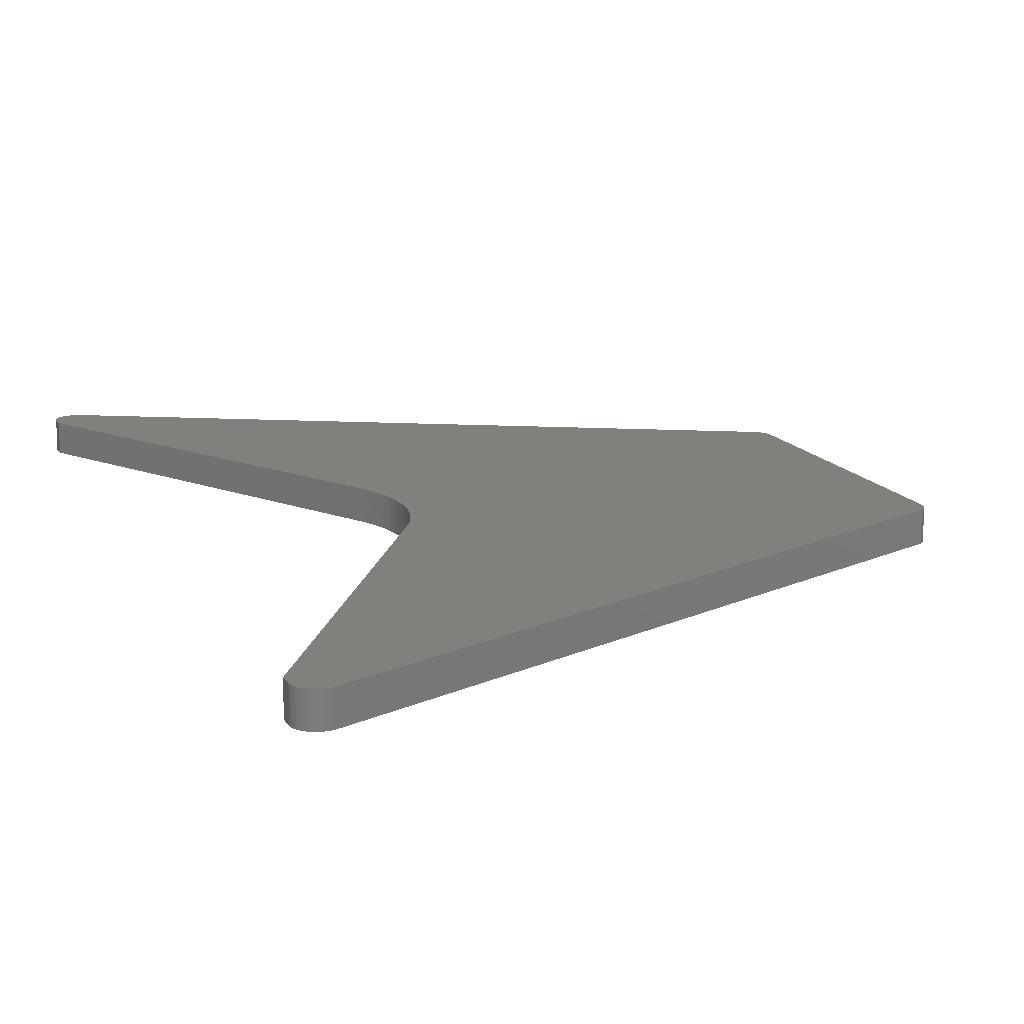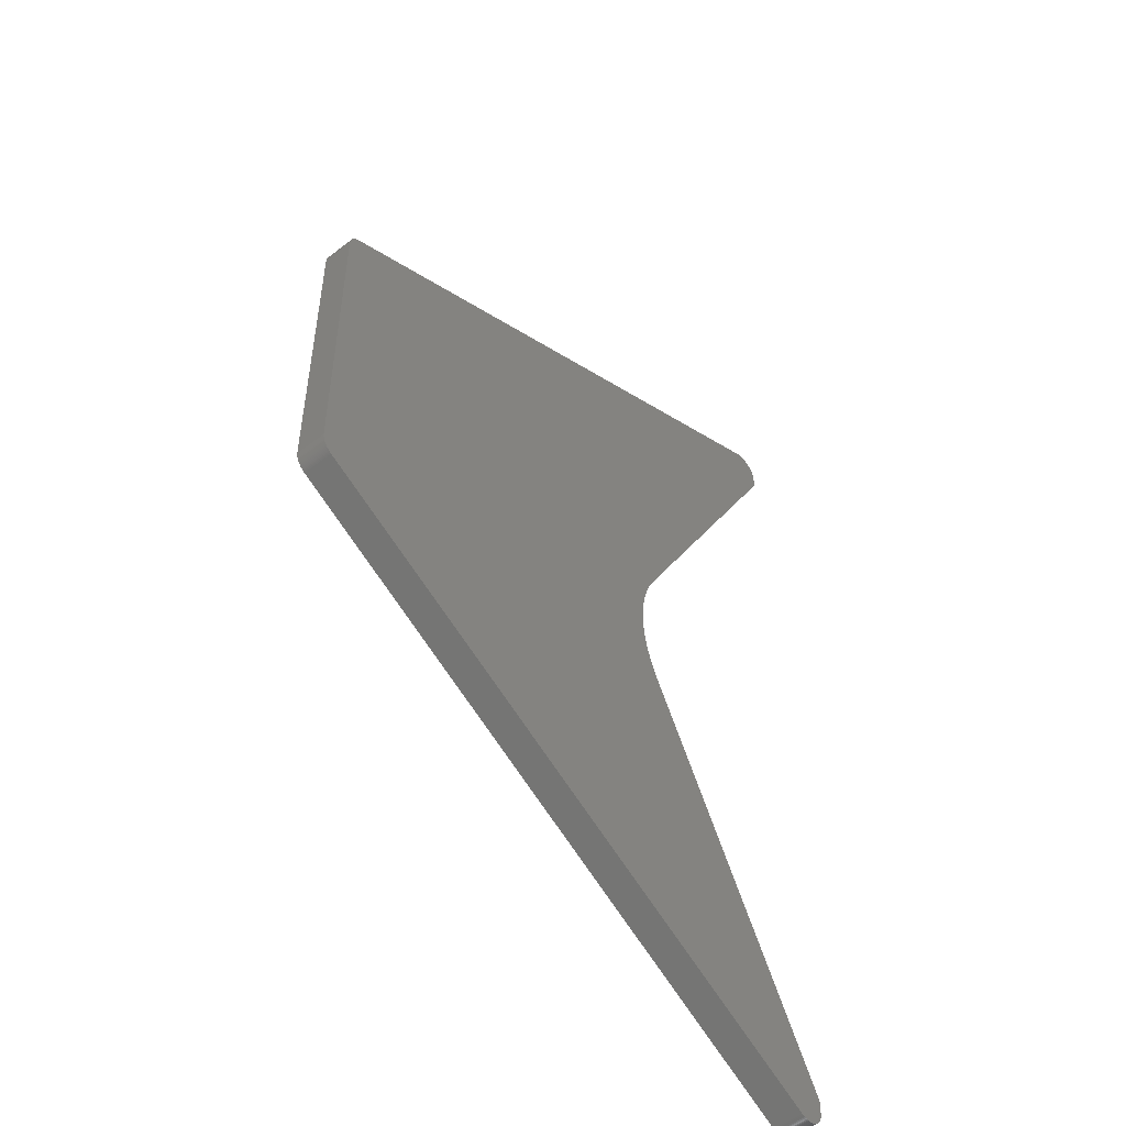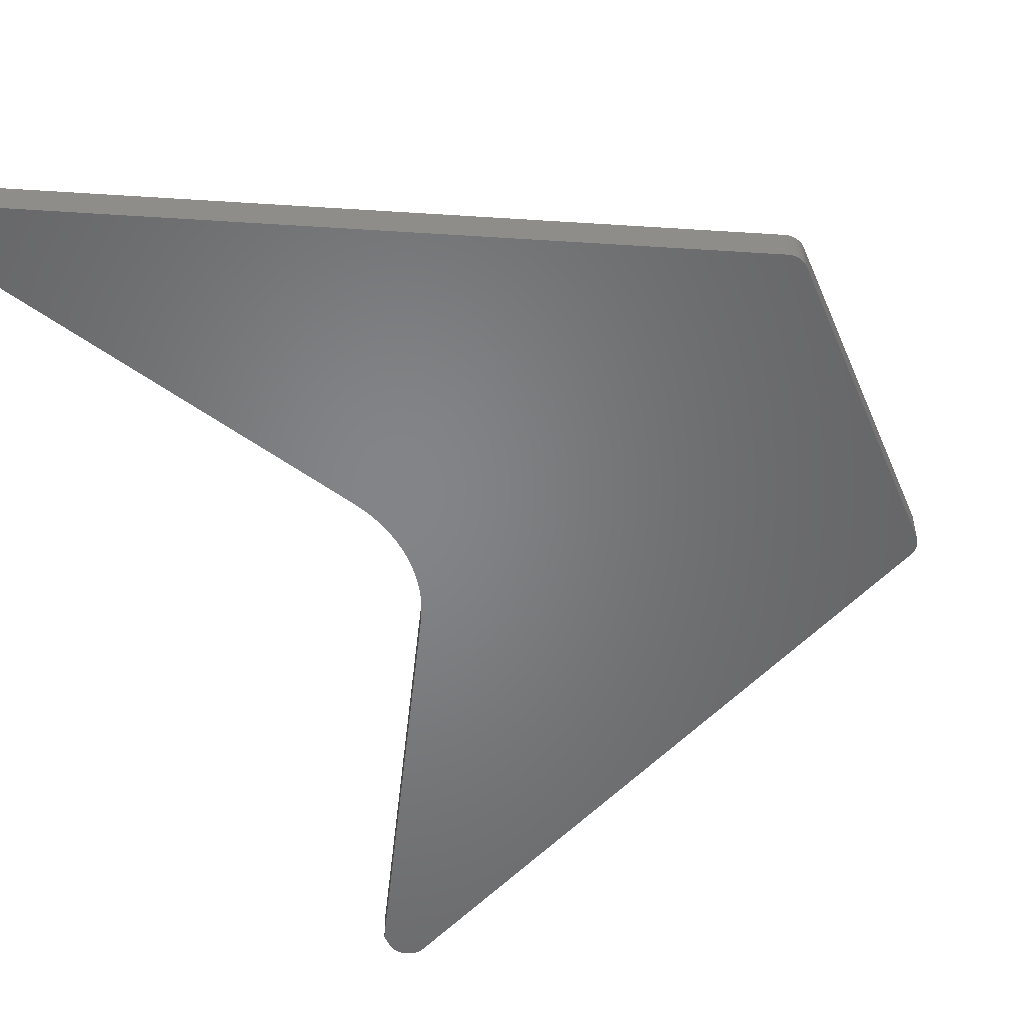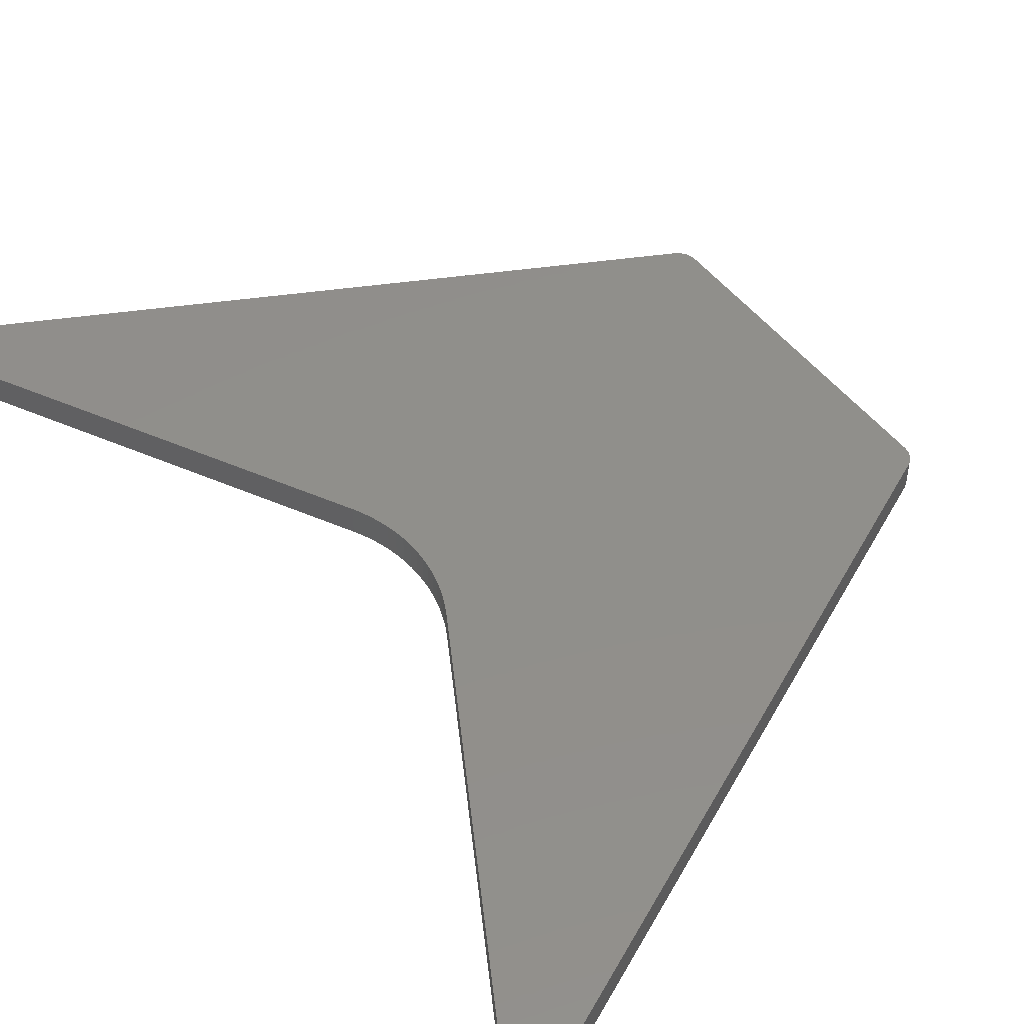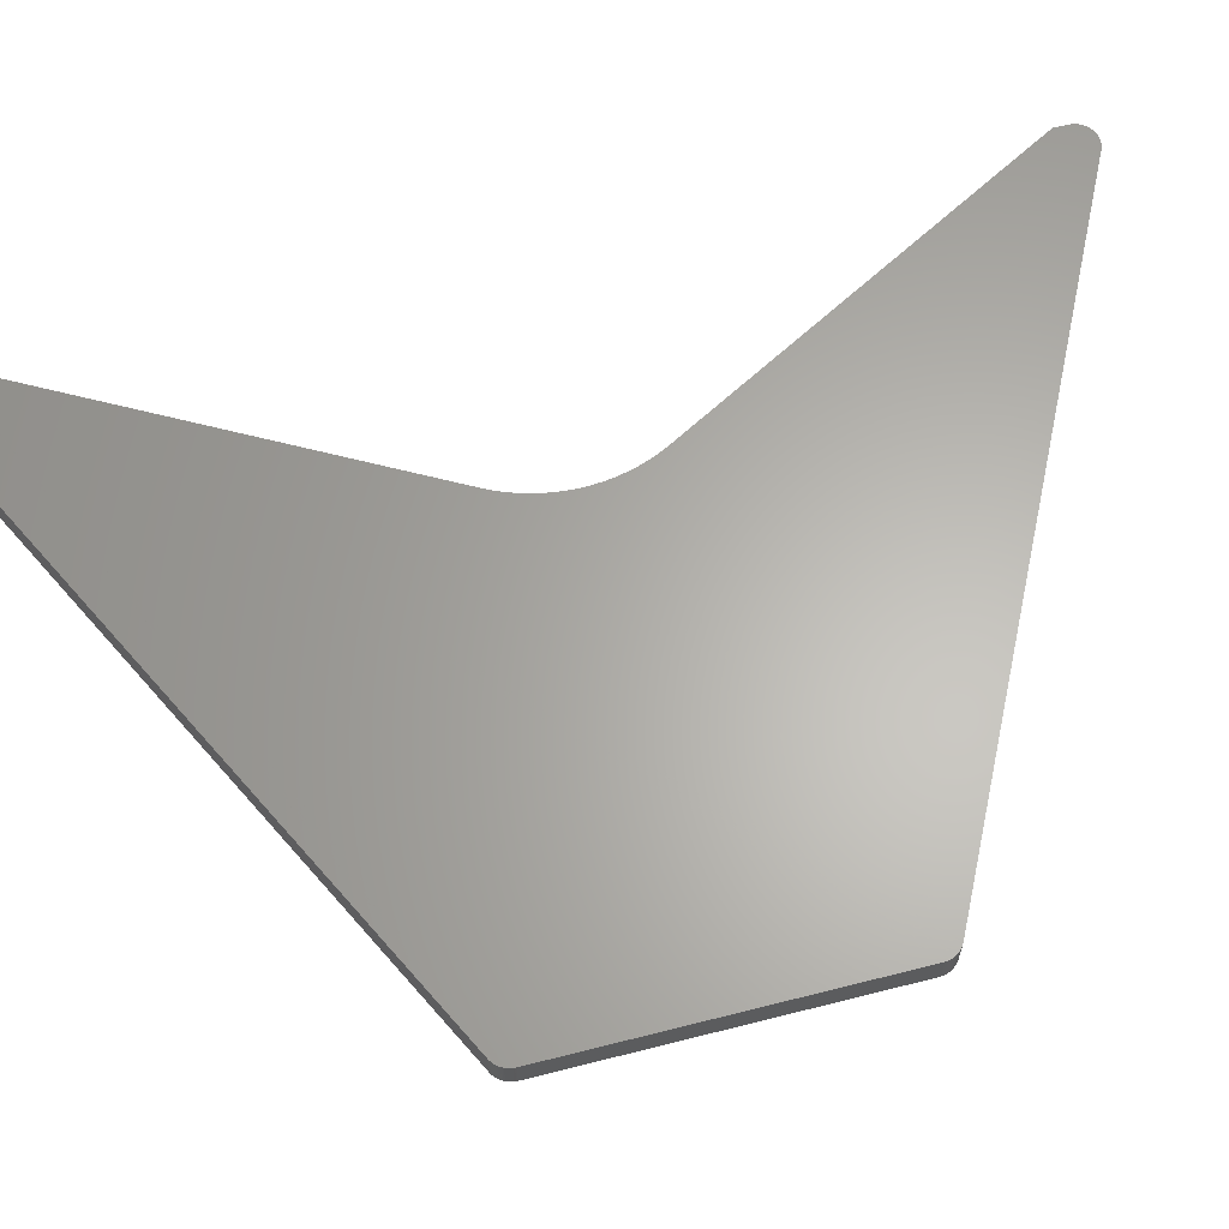
<metadata>
{"format":"stl","ext":"stl","renderer":"f3d","projection":"perspective","resolution":1024,"background":"white","views":[{"elev":14.0,"azim":-19.7,"up":"+Z"},{"elev":-51.5,"azim":130.1,"up":"+Y"},{"elev":-52.0,"azim":22.6,"up":"+Z"},{"elev":48.5,"azim":-35.4,"up":"+Z"},{"elev":63.7,"azim":75.6,"up":"+Z"}]}
</metadata>
<code>
# stl→obj: 246 verts, 488 faces
v -2 0 0
v -1.996 -0.1256 0
v -2 0 3
v -1.996 -0.1256 3
v -2 1.295 0
v 18.14 37.77 0
v 60.85 61.81 0
v 18.57 38.61 0
v 18.95 39.48 0
v 19.27 40.36 0
v 19.53 41.27 0
v 19.73 42.19 0
v 19.88 43.12 0
v 19.97 44.06 0
v 20 45 0
v 19.97 45.94 0
v 19.88 46.88 0
v 19.73 47.81 0
v 19.53 48.73 0
v 19.27 49.64 0
v 18.95 50.52 0
v 18.14 52.23 0
v -2 88.7 0
v -2 90 0
v -1.996 90.13 0
v -1.984 90.25 0
v -1.965 90.37 0
v -1.937 90.5 0
v -1.902 90.62 0
v -1.86 90.74 0
v -1.81 90.85 0
v -1.753 90.96 0
v -1.689 91.07 0
v -1.618 91.18 0
v 18.57 51.39 0
v -1.541 91.27 0
v -1.458 91.37 0
v -1.369 91.46 0
v -1.275 91.54 0
v -1.176 91.62 0
v -1.072 91.69 0
v -0.9635 91.75 0
v -0.8516 91.81 0
v -0.7362 91.86 0
v -0.618 91.9 0
v -0.4974 91.94 0
v -0.3748 91.96 0
v -0.2507 91.98 0
v -0.1256 92 0
v 0 92 0
v 0.1256 92 0
v 0.2507 91.98 0
v 0.3748 91.96 0
v 0.4974 91.94 0
v 0.618 91.9 0
v 0.7362 91.86 0
v 0.8516 91.81 0
v 60.96 61.75 0
v 61.07 61.69 0
v 61.18 61.62 0
v 61.27 61.54 0
v 61.37 61.46 0
v 61.46 61.37 0
v 61.54 61.27 0
v 61.62 61.18 0
v 61.69 61.07 0
v 61.75 60.96 0
v 61.81 60.85 0
v 61.86 60.74 0
v 61.9 60.62 0
v 61.94 60.5 0
v 61.96 60.37 0
v 61.98 60.25 0
v 62 60.13 0
v 62 60 0
v 62 30 0
v 62 29.87 0
v 61.98 29.75 0
v 61.96 29.63 0
v 61.94 29.5 0
v 61.9 29.38 0
v 61.86 29.26 0
v 61.81 29.15 0
v 61.75 29.04 0
v 61.69 28.93 0
v 61.62 28.82 0
v 61.54 28.73 0
v 61.46 28.63 0
v 61.37 28.54 0
v 61.27 28.46 0
v 61.18 28.38 0
v 61.07 28.31 0
v 60.96 28.25 0
v 60.85 28.19 0
v 0.8516 -1.81 0
v 0.7362 -1.86 0
v 0.618 -1.902 0
v 0.4974 -1.937 0
v 0.3748 -1.965 0
v 0.2507 -1.984 0
v 0.1256 -1.996 0
v 0 -2 0
v -0.1256 -1.996 0
v -0.2507 -1.984 0
v -0.3748 -1.965 0
v -0.4974 -1.937 0
v -0.618 -1.902 0
v -0.7362 -1.86 0
v -0.8516 -1.81 0
v -0.9635 -1.753 0
v -1.072 -1.689 0
v -1.176 -1.618 0
v -1.275 -1.541 0
v -1.369 -1.458 0
v -1.458 -1.369 0
v -1.541 -1.275 0
v -1.618 -1.176 0
v -1.689 -1.072 0
v -1.753 -0.9635 0
v -1.81 -0.8516 0
v -1.86 -0.7362 0
v -1.902 -0.618 0
v -1.937 -0.4974 0
v -1.965 -0.3748 0
v -1.984 -0.2507 0
v -2 1.295 3
v -1.965 -0.3748 3
v -1.984 -0.2507 3
v -1.937 -0.4974 3
v -1.902 -0.618 3
v -1.86 -0.7362 3
v -1.81 -0.8516 3
v -1.753 -0.9635 3
v -1.689 -1.072 3
v -1.618 -1.176 3
v -1.541 -1.275 3
v -1.458 -1.369 3
v -1.369 -1.458 3
v -1.275 -1.541 3
v -1.176 -1.618 3
v -1.072 -1.689 3
v -0.9635 -1.753 3
v -0.8516 -1.81 3
v -0.7362 -1.86 3
v -0.618 -1.902 3
v -0.4974 -1.937 3
v -0.3748 -1.965 3
v -0.2507 -1.984 3
v -0.1256 -1.996 3
v 0 -2 3
v 0.1256 -1.996 3
v 0.2507 -1.984 3
v 0.3748 -1.965 3
v 0.4974 -1.937 3
v 0.618 -1.902 3
v 0.7362 -1.86 3
v 0.8516 -1.81 3
v 60.85 28.19 3
v 60.96 28.25 3
v 61.07 28.31 3
v 61.18 28.38 3
v 61.27 28.46 3
v 61.37 28.54 3
v 61.46 28.63 3
v 61.54 28.73 3
v 61.62 28.82 3
v 61.69 28.93 3
v 61.75 29.04 3
v 61.81 29.15 3
v 61.86 29.26 3
v 61.9 29.38 3
v 61.94 29.5 3
v 61.96 29.63 3
v 61.98 29.75 3
v 62 29.87 3
v 62 30 3
v 62 60 3
v 62 60.13 3
v 61.98 60.25 3
v 61.96 60.37 3
v 61.94 60.5 3
v 61.9 60.62 3
v 61.86 60.74 3
v 61.81 60.85 3
v 61.75 60.96 3
v 61.69 61.07 3
v 61.62 61.18 3
v 61.54 61.27 3
v 61.46 61.37 3
v 61.37 61.46 3
v 61.27 61.54 3
v 61.18 61.62 3
v 61.07 61.69 3
v 60.96 61.75 3
v 60.85 61.81 3
v 18.14 37.77 3
v -2 90 3
v -2 88.7 3
v -1.996 90.13 3
v 0.8516 91.81 3
v 18.14 52.23 3
v 18.57 51.39 3
v 18.95 50.52 3
v 19.27 49.64 3
v 19.53 48.73 3
v 19.73 47.81 3
v 19.88 46.88 3
v 19.97 45.94 3
v 20 45 3
v 19.97 44.06 3
v 19.88 43.12 3
v 19.73 42.19 3
v 19.53 41.27 3
v 19.27 40.36 3
v 18.95 39.48 3
v 18.57 38.61 3
v -1.984 90.25 3
v -1.965 90.37 3
v -1.937 90.5 3
v -1.902 90.62 3
v -1.86 90.74 3
v -1.81 90.85 3
v -1.753 90.96 3
v -1.689 91.07 3
v -1.618 91.18 3
v -1.541 91.27 3
v -1.458 91.37 3
v -1.369 91.46 3
v -1.275 91.54 3
v -1.176 91.62 3
v -1.072 91.69 3
v -0.9635 91.75 3
v -0.8516 91.81 3
v -0.7362 91.86 3
v -0.618 91.9 3
v -0.4974 91.94 3
v -0.3748 91.96 3
v -0.2507 91.98 3
v -0.1256 92 3
v 0 92 3
v 0.1256 92 3
v 0.2507 91.98 3
v 0.3748 91.96 3
v 0.4974 91.94 3
v 0.618 91.9 3
v 0.7362 91.86 3
f 1 2 3
f 3 2 4
f 1 5 2
f 2 5 6
f 6 7 2
f 8 7 6
f 9 7 8
f 10 7 9
f 11 7 10
f 12 7 11
f 13 7 12
f 14 7 13
f 15 7 14
f 16 7 15
f 17 7 16
f 18 7 17
f 19 7 18
f 20 7 19
f 21 7 20
f 22 23 24
f 22 24 25
f 22 25 26
f 22 26 27
f 22 27 28
f 22 28 29
f 22 29 30
f 22 30 31
f 22 31 32
f 22 32 33
f 22 33 34
f 22 34 35
f 35 34 36
f 35 36 37
f 35 37 38
f 35 38 39
f 35 39 40
f 35 40 41
f 35 41 42
f 35 42 43
f 35 43 44
f 35 44 45
f 35 45 46
f 35 46 47
f 35 47 48
f 35 48 49
f 35 49 50
f 35 50 51
f 35 51 52
f 35 52 53
f 35 53 54
f 35 54 55
f 35 55 56
f 35 56 57
f 35 57 7
f 35 7 21
f 2 7 58
f 2 58 59
f 2 59 60
f 2 60 61
f 2 61 62
f 2 62 63
f 2 63 64
f 2 64 65
f 2 65 66
f 2 66 67
f 2 67 68
f 2 68 69
f 2 69 70
f 2 70 71
f 2 71 72
f 2 72 73
f 2 73 74
f 2 74 75
f 2 75 76
f 2 76 77
f 2 77 78
f 2 78 79
f 2 79 80
f 2 80 81
f 2 81 82
f 2 82 83
f 2 83 84
f 2 84 85
f 2 85 86
f 2 86 87
f 2 87 88
f 2 88 89
f 2 89 90
f 2 90 91
f 2 91 92
f 2 92 93
f 2 93 94
f 2 94 95
f 2 95 96
f 2 96 97
f 2 97 98
f 2 98 99
f 2 99 100
f 2 100 101
f 2 101 102
f 2 102 103
f 2 103 104
f 2 104 105
f 2 105 106
f 2 106 107
f 2 107 108
f 2 108 109
f 2 109 110
f 2 110 111
f 2 111 112
f 2 112 113
f 2 113 114
f 2 114 115
f 2 115 116
f 2 116 117
f 2 117 118
f 2 118 119
f 2 119 120
f 2 120 121
f 2 121 122
f 2 122 123
f 2 123 124
f 2 124 125
f 1 3 5
f 5 3 126
f 126 3 4
f 127 126 128
f 128 126 4
f 129 126 127
f 130 126 129
f 131 126 130
f 132 126 131
f 133 126 132
f 134 126 133
f 135 126 134
f 136 126 135
f 137 126 136
f 138 126 137
f 139 126 138
f 140 126 139
f 141 126 140
f 142 126 141
f 143 126 142
f 144 126 143
f 145 126 144
f 146 126 145
f 147 126 146
f 148 126 147
f 149 126 148
f 150 126 149
f 151 126 150
f 152 126 151
f 153 126 152
f 154 126 153
f 155 126 154
f 156 126 155
f 157 126 156
f 158 126 157
f 159 126 158
f 160 126 159
f 161 126 160
f 162 126 161
f 163 126 162
f 164 126 163
f 165 126 164
f 166 126 165
f 167 126 166
f 168 126 167
f 169 126 168
f 170 126 169
f 171 126 170
f 172 126 171
f 173 126 172
f 174 126 173
f 175 126 174
f 176 126 175
f 177 126 176
f 178 126 177
f 179 126 178
f 180 126 179
f 181 126 180
f 182 126 181
f 183 126 182
f 184 126 183
f 185 126 184
f 186 126 185
f 187 126 186
f 188 126 187
f 189 126 188
f 190 126 189
f 191 126 190
f 192 126 191
f 193 126 192
f 194 126 193
f 195 126 194
f 196 126 195
f 197 198 199
f 200 201 195
f 201 202 195
f 202 203 195
f 203 204 195
f 204 205 195
f 205 206 195
f 206 207 195
f 207 208 195
f 208 209 195
f 209 210 195
f 210 211 195
f 211 212 195
f 212 213 195
f 213 214 195
f 214 215 195
f 215 216 195
f 216 196 195
f 198 217 199
f 198 218 217
f 198 219 218
f 198 220 219
f 198 221 220
f 198 222 221
f 198 223 222
f 198 224 223
f 198 225 224
f 198 226 225
f 198 227 226
f 198 228 227
f 198 229 228
f 198 230 229
f 198 231 230
f 198 232 231
f 198 233 232
f 198 234 233
f 198 235 234
f 198 236 235
f 198 237 236
f 198 238 237
f 198 239 238
f 198 240 239
f 198 241 240
f 198 242 241
f 198 243 242
f 198 244 243
f 198 245 244
f 198 246 245
f 198 200 246
f 198 201 200
f 2 125 4
f 4 125 128
f 125 124 128
f 128 124 127
f 124 123 127
f 127 123 129
f 123 122 129
f 129 122 130
f 122 121 130
f 130 121 131
f 121 120 131
f 131 120 132
f 120 119 132
f 132 119 133
f 119 118 133
f 133 118 134
f 118 117 134
f 134 117 135
f 117 116 135
f 135 116 136
f 116 115 136
f 136 115 137
f 137 115 114
f 138 137 114
f 138 114 113
f 139 138 113
f 139 113 112
f 140 139 112
f 140 112 111
f 141 140 111
f 141 111 110
f 142 141 110
f 142 110 109
f 143 142 109
f 143 109 108
f 144 143 108
f 144 108 107
f 145 144 107
f 145 107 106
f 146 145 106
f 146 106 105
f 147 146 105
f 147 105 104
f 148 147 104
f 148 104 103
f 149 148 103
f 149 103 102
f 150 149 102
f 150 102 101
f 151 150 101
f 151 101 100
f 152 151 100
f 152 100 99
f 153 152 99
f 153 99 98
f 154 153 98
f 154 98 97
f 155 154 97
f 155 97 96
f 156 155 96
f 156 96 95
f 157 156 95
f 157 95 94
f 158 157 94
f 158 94 93
f 159 158 93
f 159 93 92
f 160 159 92
f 160 92 91
f 161 160 91
f 161 91 90
f 162 161 90
f 162 90 89
f 163 162 89
f 163 89 88
f 164 163 88
f 164 88 87
f 165 164 87
f 165 87 86
f 166 165 86
f 166 86 85
f 167 166 85
f 167 85 84
f 168 167 84
f 168 84 83
f 169 168 83
f 169 83 82
f 170 169 82
f 170 82 81
f 171 170 81
f 171 81 80
f 172 171 80
f 172 80 79
f 173 172 79
f 173 79 78
f 174 173 78
f 174 78 77
f 175 174 77
f 175 77 76
f 176 175 76
f 176 76 75
f 177 176 75
f 75 74 178
f 177 75 178
f 74 73 179
f 178 74 179
f 73 72 180
f 179 73 180
f 72 71 181
f 180 72 181
f 71 70 182
f 181 71 182
f 70 69 183
f 182 70 183
f 69 68 184
f 183 69 184
f 68 67 185
f 184 68 185
f 67 66 186
f 185 67 186
f 66 65 187
f 186 66 187
f 65 64 188
f 187 65 188
f 64 63 189
f 188 64 189
f 62 190 63
f 63 190 189
f 61 191 62
f 62 191 190
f 60 192 61
f 61 192 191
f 59 193 60
f 60 193 192
f 58 194 59
f 59 194 193
f 7 195 58
f 58 195 194
f 57 200 7
f 7 200 195
f 56 246 57
f 57 246 200
f 55 245 56
f 56 245 246
f 54 244 55
f 55 244 245
f 53 243 54
f 54 243 244
f 52 242 53
f 53 242 243
f 51 241 52
f 52 241 242
f 50 240 51
f 51 240 241
f 49 239 50
f 50 239 240
f 48 238 49
f 49 238 239
f 47 237 48
f 48 237 238
f 46 236 47
f 47 236 237
f 45 235 46
f 46 235 236
f 44 234 45
f 45 234 235
f 43 233 44
f 44 233 234
f 42 232 43
f 43 232 233
f 41 231 42
f 42 231 232
f 40 230 41
f 41 230 231
f 39 229 40
f 40 229 230
f 38 228 39
f 39 228 229
f 37 227 38
f 38 227 228
f 36 226 37
f 37 226 227
f 34 225 36
f 36 225 226
f 33 224 34
f 34 224 225
f 32 223 33
f 33 223 224
f 31 222 32
f 32 222 223
f 30 221 31
f 31 221 222
f 29 220 30
f 30 220 221
f 28 219 29
f 29 219 220
f 27 218 28
f 28 218 219
f 26 217 27
f 27 217 218
f 25 199 26
f 26 199 217
f 24 197 25
f 25 197 199
f 23 198 24
f 24 198 197
f 201 198 22
f 22 198 23
f 202 201 35
f 35 201 22
f 203 202 21
f 21 202 35
f 204 203 20
f 20 203 21
f 205 204 19
f 19 204 20
f 206 205 18
f 18 205 19
f 207 206 17
f 17 206 18
f 208 207 16
f 16 207 17
f 209 208 15
f 15 208 16
f 209 15 210
f 210 15 14
f 210 14 211
f 211 14 13
f 211 13 212
f 212 13 12
f 212 12 213
f 213 12 11
f 213 11 214
f 214 11 10
f 214 10 215
f 215 10 9
f 215 9 216
f 216 9 8
f 216 8 196
f 196 8 6
f 196 6 126
f 126 6 5

</code>
